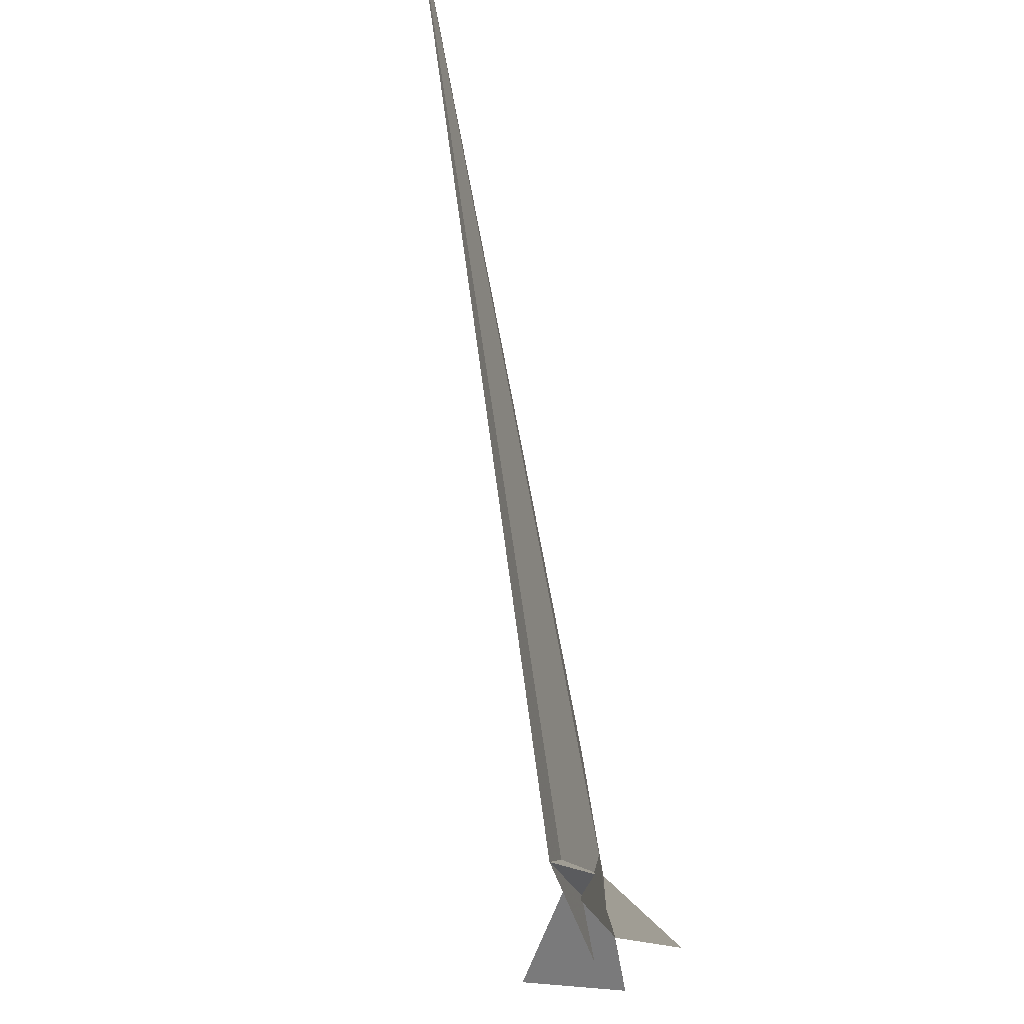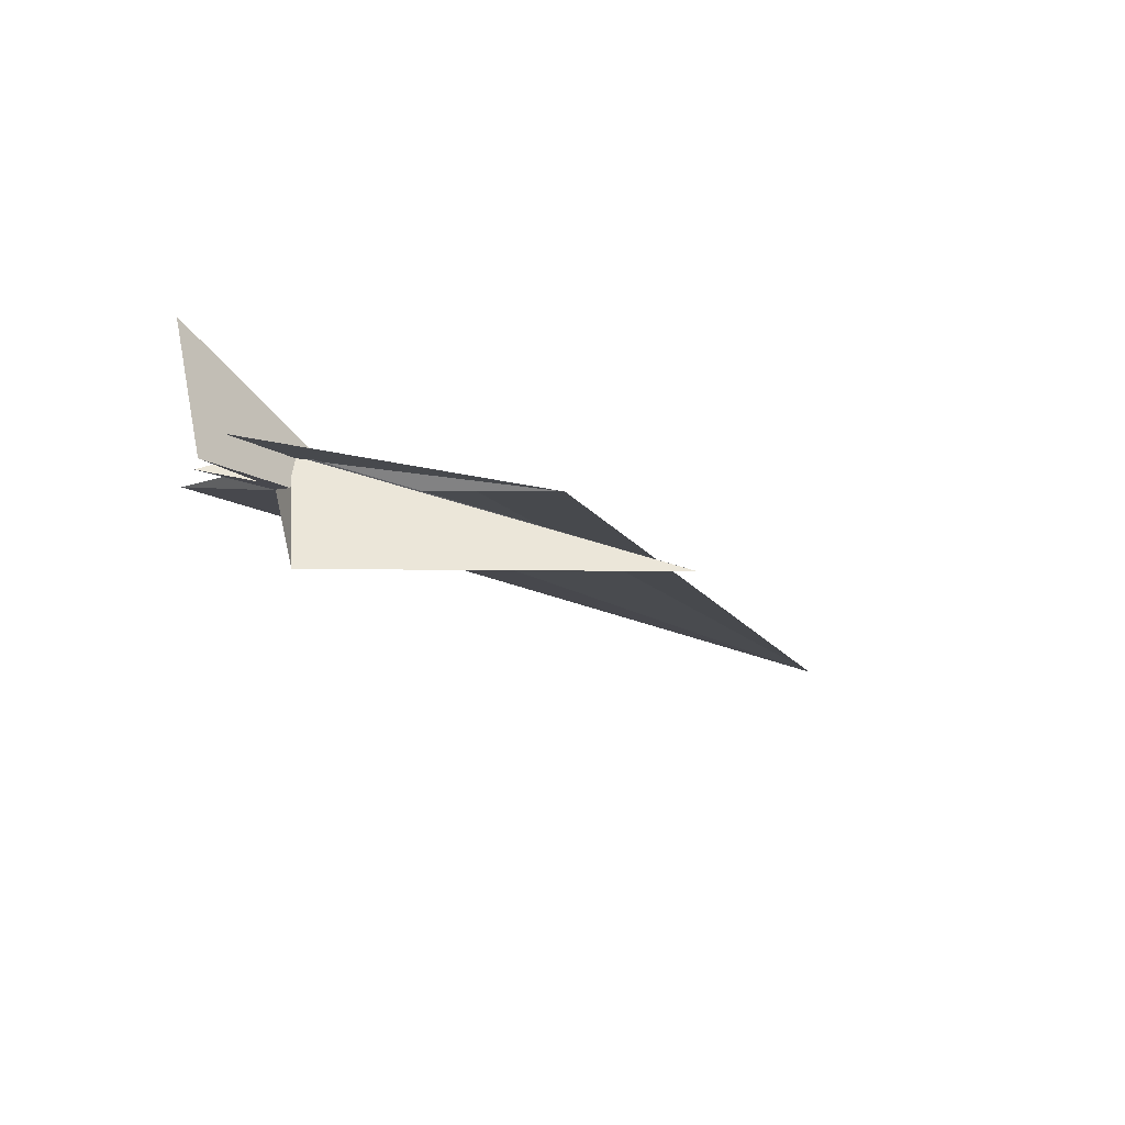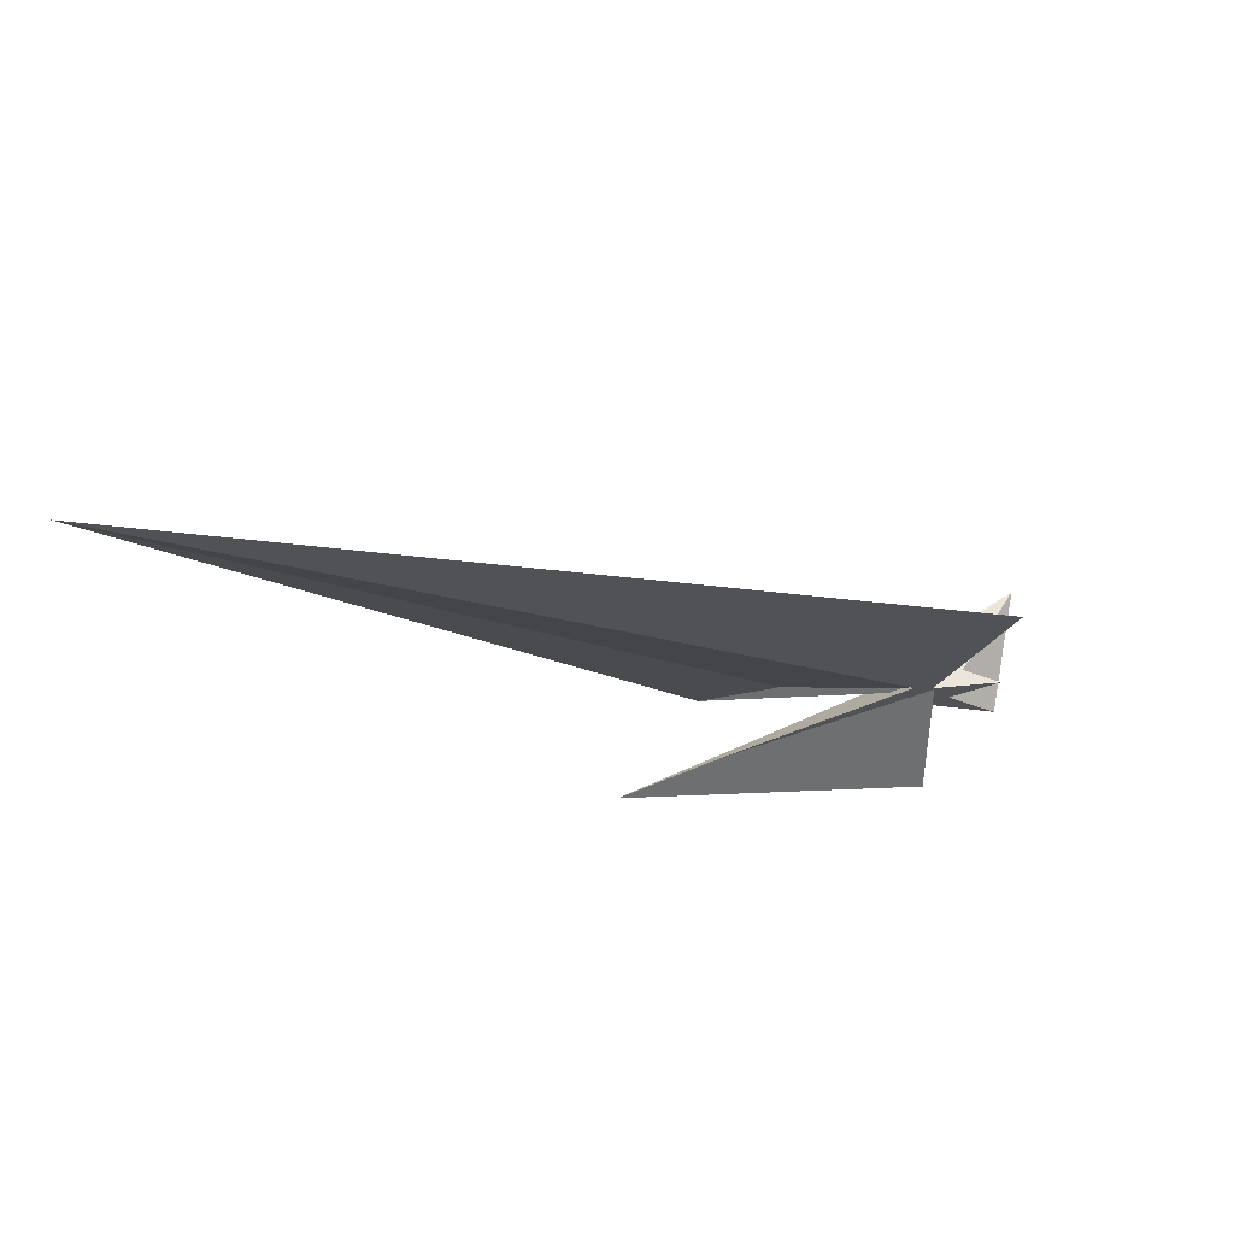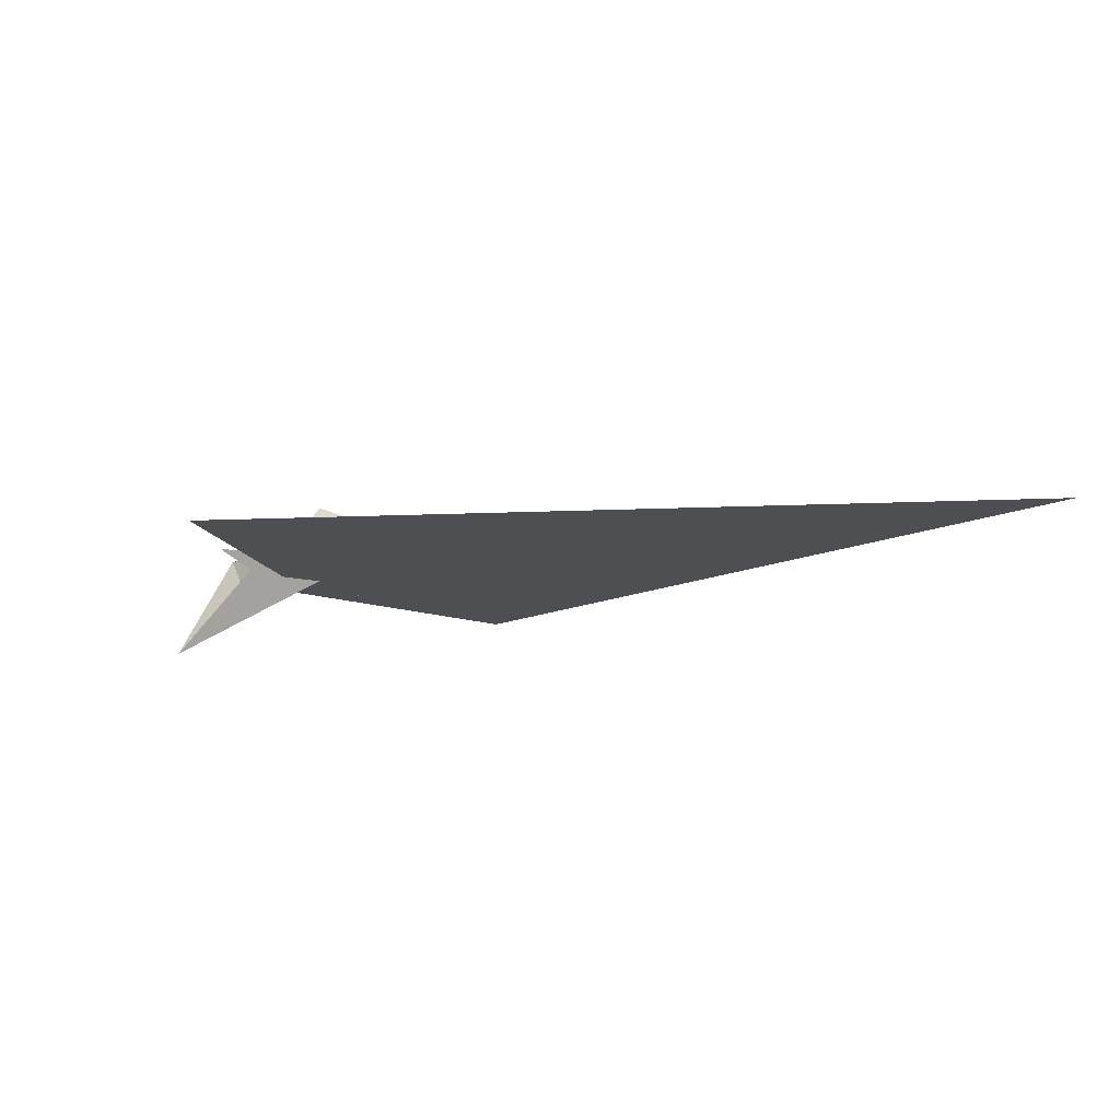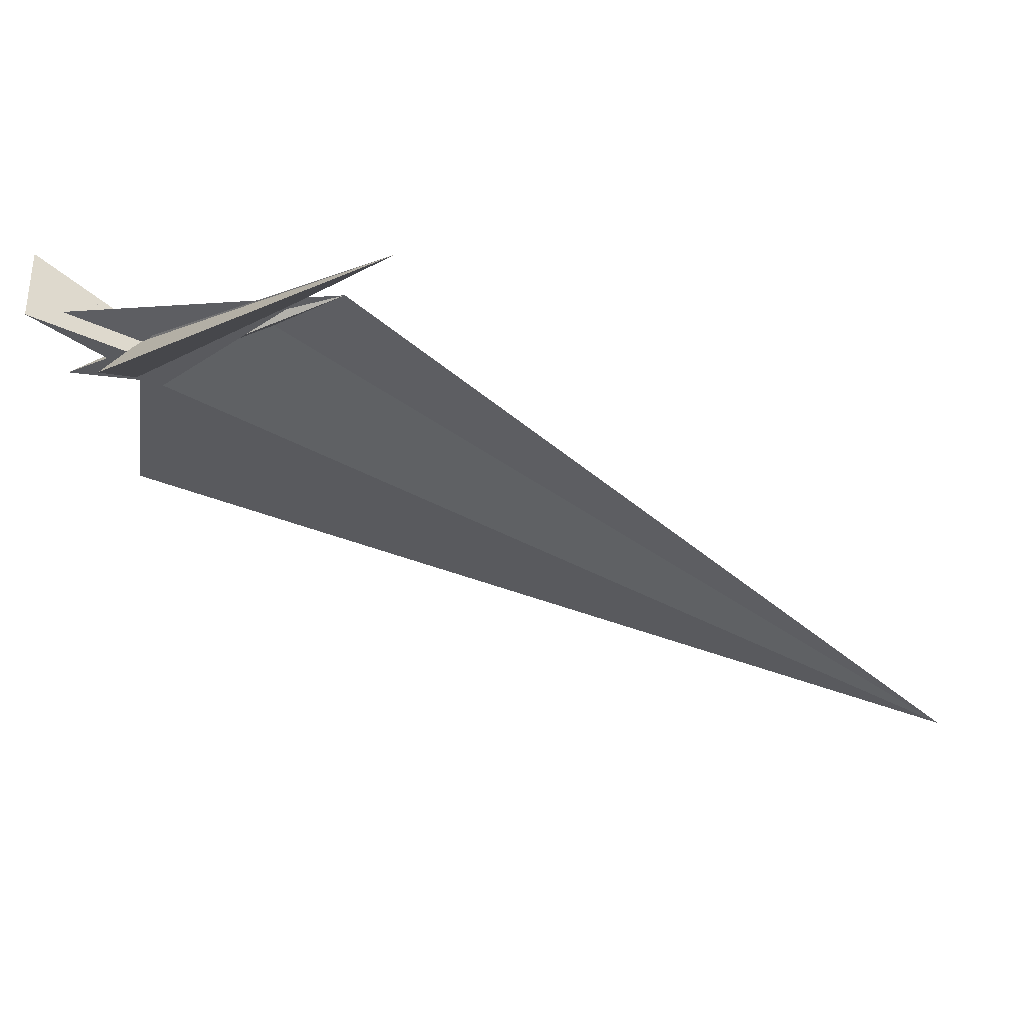
<metadata>
{"format":"obj","ext":"obj","renderer":"f3d","projection":"perspective","resolution":1024,"background":"white","views":[{"elev":-25.6,"azim":105.9,"up":"+Y"},{"elev":-12.1,"azim":-12.6,"up":"+Z"},{"elev":-11.4,"azim":-179.0,"up":"+Z"},{"elev":72.6,"azim":16.1,"up":"+Y"},{"elev":-43.4,"azim":14.3,"up":"+Z"}]}
</metadata>
<code>
v 3.948 7.061 -4.012
v 0.05295 -2.824 7.977
v -4.483 10.3 -5.502
v 125.6 -18.69 -5.962
v 0.06174 8.118 -4.211
v -24.59 2.691 8.04
v -58.81 -37.52 61.43
v -0.5481 -3.592 8.984
v -4.092 3.436 2.05
v -7.001 10.45 -5.034
v 2.165 -2.278 6.837
v 2.281 10.84 -3.506
v -7.921 22.74 6.066
v 1.173 15.64 -4.491
v 0.4612 -3.181 7.524
v -0.1838 -3.374 8.676
v 1.577 16.4 -5.585
v -1.27 6.975 4.45
v -45.35 107.6 17.43
v -4.43 9.452 8.115
v 16.92 7.61 -3.522
v 78.97 -3.056 -0.6098
v -4.178 -37.84 -53.1
v 173.1 -77.98 -54.33
v 21.8 14.3 4.159
v 4.454 13.64 -0.2621
v 109.7 -43.93 -34.41
v -12.55 -7.106 -4.053
v -2.133 -9.127 -3.554
v -2.163 -9.003 -3.561
v 6.336 16.56 -4.326
v 396.6 438.2 -7.071
v 2.25 22.37 -4.739
v 0.3191 -3.488 6.949
v -45.97 3.089 0.6489
v -13.63 -8.566 -6.94
v 5.029 -4.846 6.42
v -48.07 -50.22 -7.599
v -35.27 -33.88 8.716
v -2.653 -11.26 -9.312
v -0.8865 7.612 7.672
v -3.858 6.87 7.918
v -4.525 8.083 5.77
v -3.472 4.445 6.877
f 1 2 6 7 8 11 4 3 10 9 5
f 1 2 15 16 18 12 13 20 19 17 14
f 3 4 22 21 25 26 12 13 23 24 27
f 1 5 28 29 30 21 22 32 33 31 14
f 2 6 35 36 28 29 23 24 37 34 15
f 7 8 16 15 34 39 38 40 30 21 25
f 6 7 25 26 41 42 43 31 14 17 35
f 5 9 44 18 12 26 41 39 38 36 28
f 3 10 40 38 36 35 17 19 32 33 27
f 9 10 40 30 29 23 13 20 42 43 44
f 4 11 37 34 39 41 42 20 19 32 22
f 8 11 37 24 27 33 31 43 44 18 16

</code>
